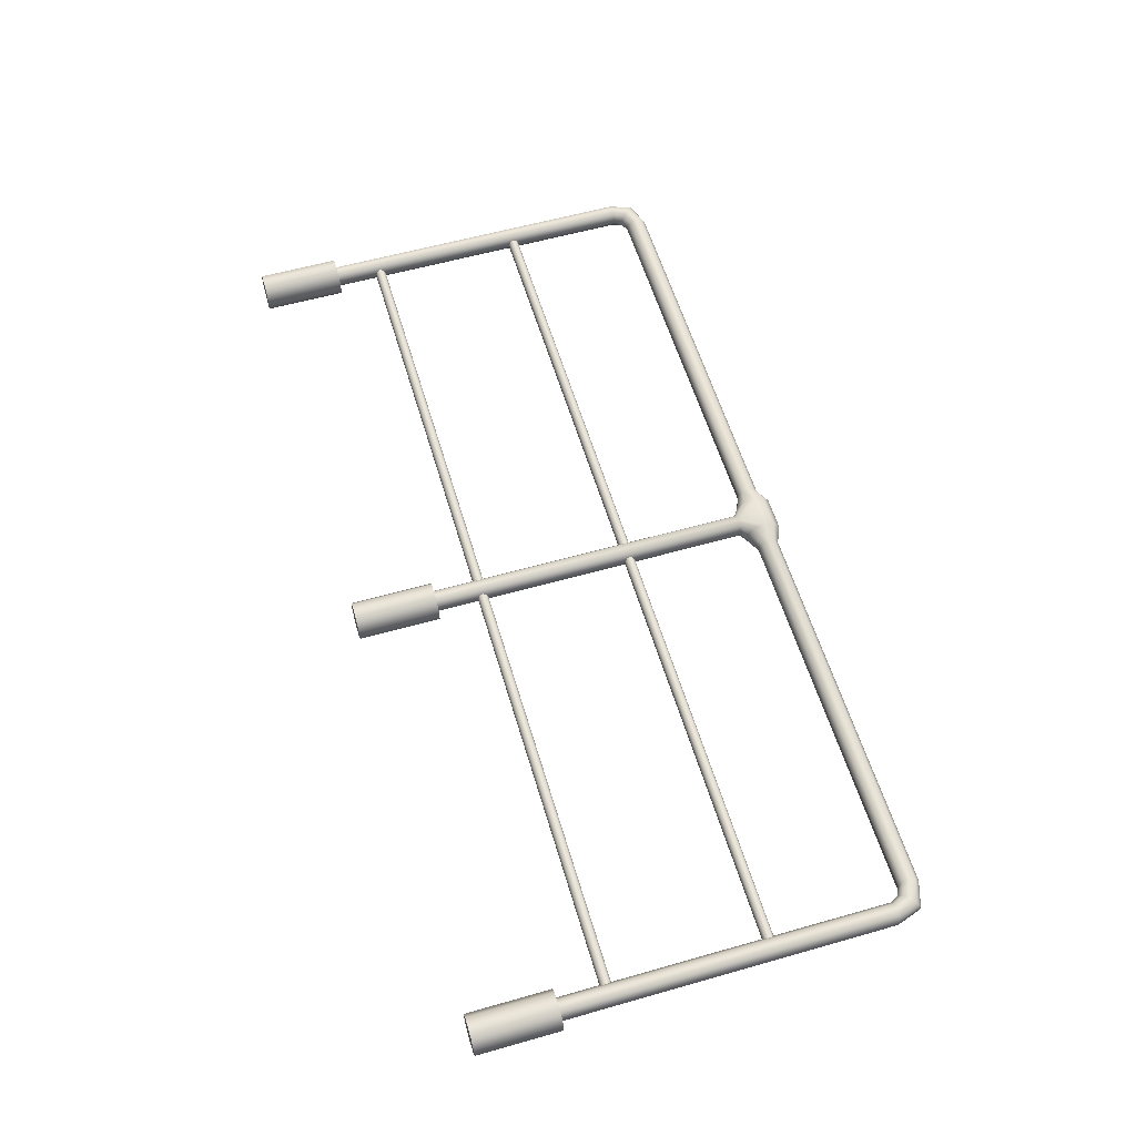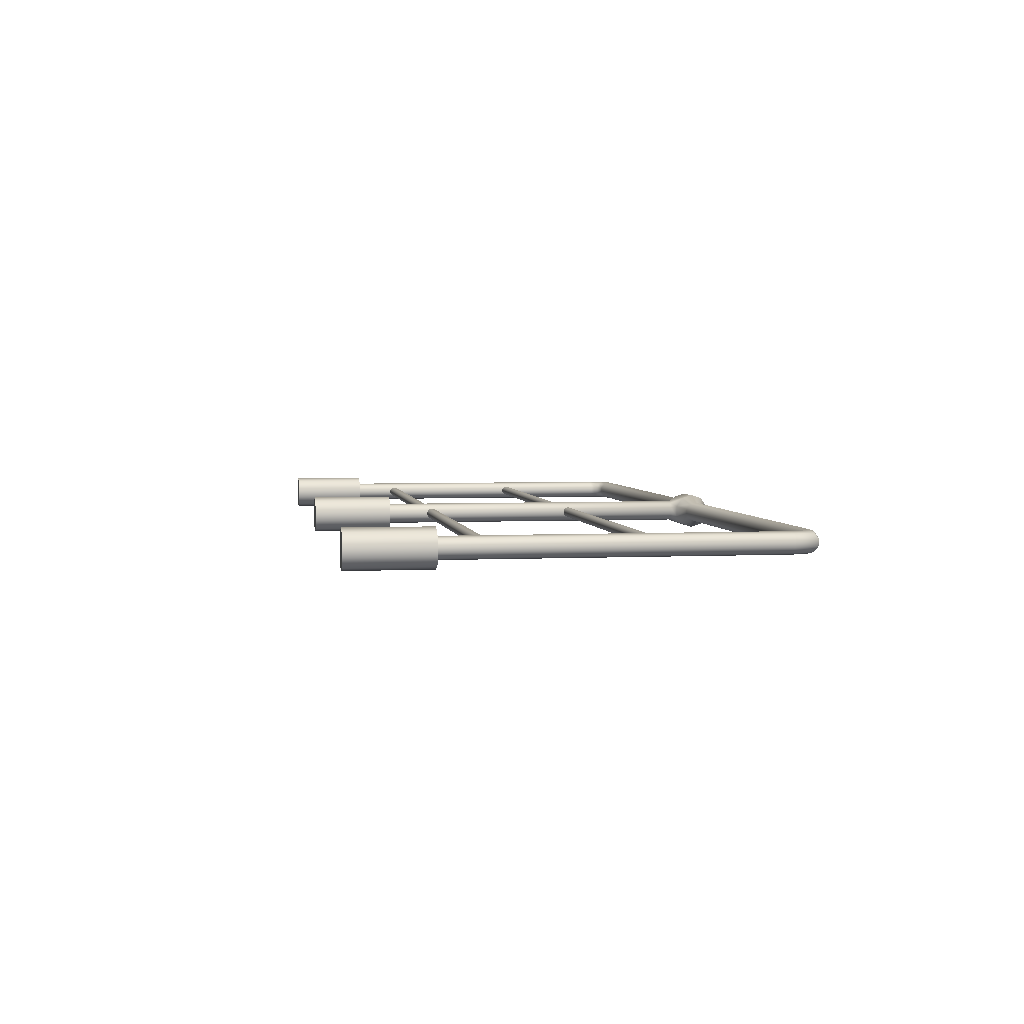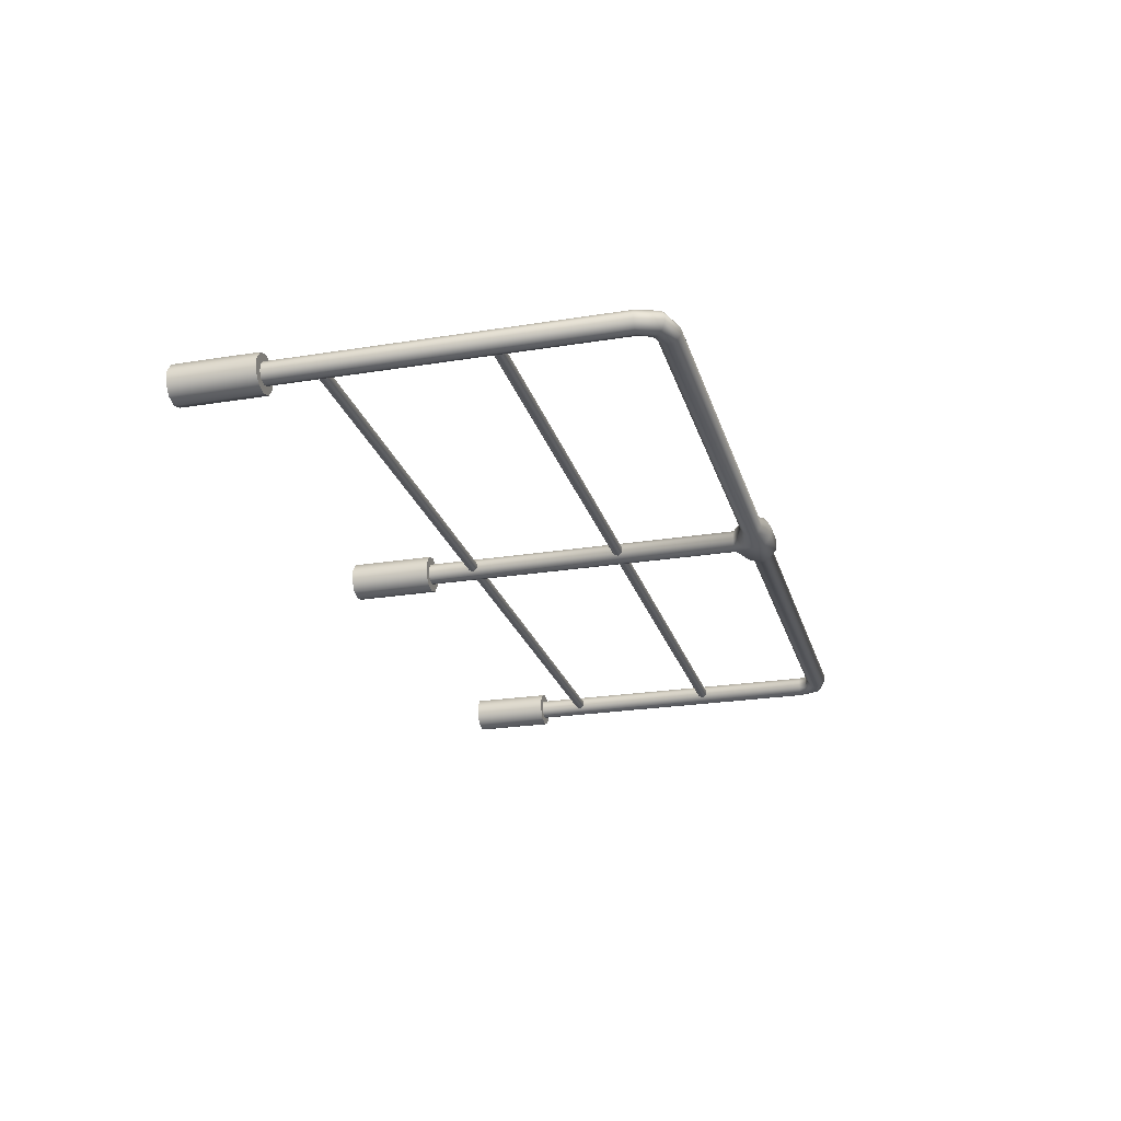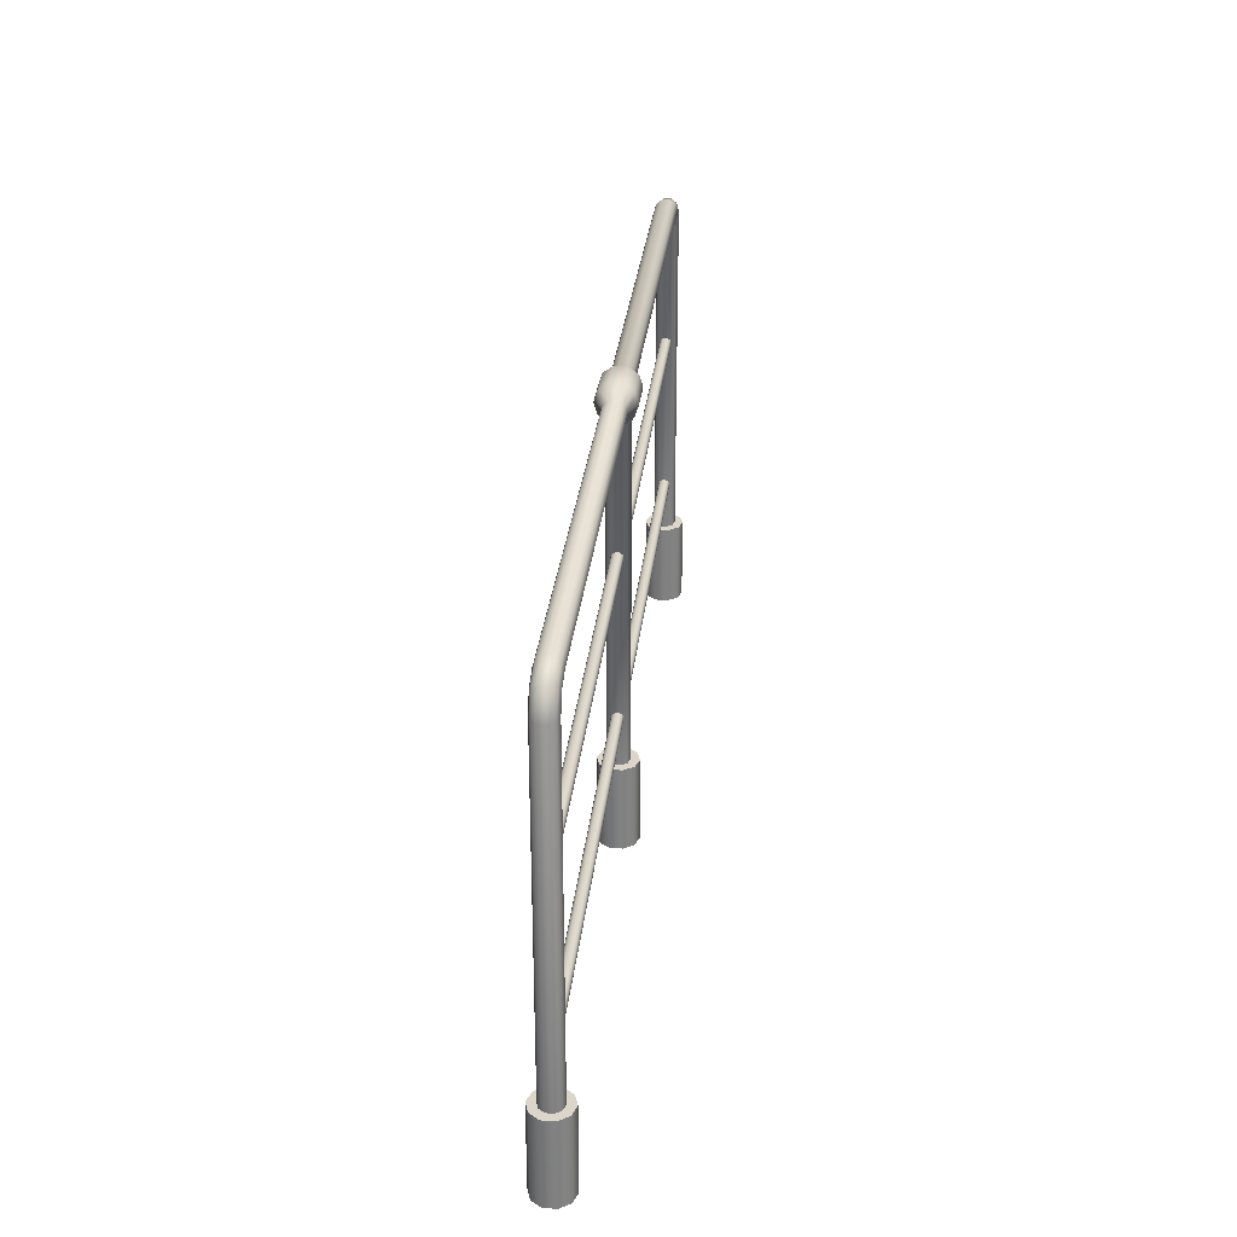
<metadata>
{"format":"obj","ext":"obj","renderer":"f3d","projection":"perspective","resolution":1024,"background":"white","views":[{"elev":58.2,"azim":-106.4,"up":"+Y"},{"elev":3.9,"azim":-99.3,"up":"+Y"},{"elev":-23.8,"azim":-74.9,"up":"+Y"},{"elev":30.0,"azim":-83.9,"up":"+Z"}]}
</metadata>
<code>
g HumanPlatformBarrier1Wide
v 0.1177 -0.162 0.5155
v 0.1904 -0.06186 0.5155
v 0.1904 0.06186 0.5155
v 0.1177 0.162 0.5155
v 1.156e-09 0.2002 0.5155
v 1.156e-09 -0.2002 0.5155
v -0.1177 -0.162 0.5155
v -0.1177 0.162 0.5155
v -0.1904 -0.06186 0.5155
v -0.1904 0.06186 0.5155
v -4.582 -0.162 0.5155
v -4.51 -0.06186 0.5155
v -4.51 0.06186 0.5155
v -4.582 0.162 0.5155
v -4.7 -0.2002 0.5155
v -4.7 0.2002 0.5155
v -4.818 -0.162 0.5155
v -4.818 0.162 0.5155
v -4.89 -0.06186 0.5155
v -4.89 0.06186 0.5155
v 4.818 -0.162 0.5155
v 4.89 -0.06186 0.5155
v 4.89 0.06186 0.5155
v 4.818 0.162 0.5155
v 4.7 -0.2002 0.5155
v 4.7 0.2002 0.5155
v 4.582 -0.162 0.5155
v 4.582 0.162 0.5155
v 4.51 -0.06186 0.5155
v 4.51 0.06186 0.5155
v -0 0.1128 1.388
v 0.06628 0.09122 1.388
v 0.06628 0.09122 4.806
v -0 0.1128 4.806
v -0.06628 0.09122 1.388
v 0.1072 0.03484 4.806
v 0.1072 0.03484 1.388
v 0.1072 -0.03484 4.806
v 0.1072 -0.03484 1.388
v 0.178 0.05936 4.859
v 0.06628 -0.09122 4.806
v 0.06628 -0.09122 1.388
v -0 -0.1128 4.806
v -0 -0.1128 1.388
v 0.178 -0.05936 4.859
v -0.06628 0.09122 4.806
v -0.1072 0.03484 1.388
v 0.178 0.1554 4.929
v -0.06628 -0.09122 4.806
v -0.06628 -0.09122 1.388
v 0.178 -0.1554 4.929
v -0.1072 0.03484 4.806
v -0.1072 -0.03484 1.388
v -0.1072 -0.03484 4.806
v -0.178 -0.05936 4.859
v -0.178 0.05936 4.859
v -0.178 0.1554 4.929
v -0.178 -0.1554 4.929
v -0.3543 0.03484 4.934
v -0.3543 0.09122 4.975
v -0.3543 -0.03484 4.934
v -0.178 0.1921 5.042
v -0.3543 0.1128 5.042
v 0.178 0.1921 5.042
v -0.178 -0.1921 5.042
v -0.3543 -0.09122 4.975
v 0.178 -0.1921 5.042
v -4.454 0.03484 4.934
v -4.454 -0.03484 4.934
v -4.454 -0.09122 4.975
v -4.454 0.09122 4.975
v -0.3543 -0.1128 5.042
v -0.178 -0.1554 5.154
v -4.454 -0.1128 5.042
v -4.546 -0.03484 4.893
v -4.579 -0.09122 4.926
v -4.546 0.03484 4.893
v -4.632 -0.1128 4.979
v -4.454 0.1128 5.042
v -4.579 0.09122 4.926
v -0.3543 0.09122 5.108
v -4.454 -0.09122 5.108
v -4.686 -0.09122 5.032
v -0.3543 -0.09122 5.108
v -4.7 -0.1128 4.806
v -4.766 -0.09122 4.806
v -4.634 -0.09122 4.806
v -4.593 -0.03484 4.806
v -4.593 0.03484 4.806
v -4.634 -0.09122 1.388
v -4.593 -0.03484 1.388
v -4.7 -0.1128 1.388
v -4.593 0.03484 1.388
v -4.766 -0.09122 1.388
v -4.634 0.09122 1.388
v -4.807 -0.03484 4.806
v -4.807 -0.03484 1.388
v -4.634 0.09122 4.806
v -4.7 0.1128 1.388
v -4.807 0.03484 4.806
v -4.807 0.03484 1.388
v -4.719 -0.03484 5.065
v -4.632 0.1128 4.979
v -4.7 0.1128 4.806
v -4.766 0.09122 1.388
v -4.766 0.09122 4.806
v -4.454 -0.03484 5.149
v -4.719 0.03484 5.065
v -4.686 0.09122 5.032
v -4.454 0.09122 5.108
v -4.454 0.03484 5.149
v -0.3543 -0.03484 5.149
v -0.3543 0.03484 5.149
v -0.178 -0.05936 5.224
v -0.178 0.1554 5.154
v -0.178 0.05936 5.224
v 0.178 -0.1554 5.154
v 0.178 0.1554 5.154
v 0.178 0.05936 5.224
v 0.178 -0.05936 5.224
v 0.3543 -0.09122 5.108
v 0.3543 -0.03484 5.149
v 0.3543 0.03484 5.149
v 0.3543 0.09122 5.108
v 0.3543 0.1128 5.042
v 0.3543 -0.1128 5.042
v 0.3543 0.09122 4.975
v 0.3543 -0.09122 4.975
v 0.3543 0.03484 4.934
v 0.3543 -0.03484 4.934
v 4.454 0.03484 5.149
v 4.454 0.09122 5.108
v 4.454 0.1128 5.042
v 4.454 0.09122 4.975
v 4.454 0.03484 4.934
v 4.454 -0.03484 4.934
v 4.454 -0.03484 5.149
v 4.454 -0.09122 4.975
v 4.454 -0.09122 5.108
v 4.454 -0.1128 5.042
v 4.579 0.09122 4.926
v 4.546 0.03484 4.893
v 4.546 -0.03484 4.893
v 4.579 -0.09122 4.926
v 4.632 -0.1128 4.979
v 4.686 -0.09122 5.032
v 4.632 0.1128 4.979
v 4.719 -0.03484 5.065
v 4.686 0.09122 5.032
v 4.719 0.03484 5.065
v 4.634 -0.09122 4.806
v 4.7 -0.1128 4.806
v 4.766 -0.09122 4.806
v 4.807 -0.03484 4.806
v 4.807 0.03484 4.806
v 4.766 0.09122 4.806
v 4.593 -0.03484 4.806
v 4.7 0.1128 4.806
v 4.593 0.03484 4.806
v 4.634 0.09122 4.806
v 4.807 0.03484 1.388
v 4.766 0.09122 1.388
v 4.807 -0.03484 1.388
v 4.7 0.1128 1.388
v 4.634 0.09122 1.388
v 4.766 -0.09122 1.388
v 4.593 0.03484 1.388
v 4.593 -0.03484 1.388
v 4.7 -0.1128 1.388
v 4.634 -0.09122 1.388
v -4.807 -0.03484 1.388
v -4.89 -0.06186 1.388
v -4.89 0.06186 1.388
v -4.807 0.03484 1.388
v -4.766 -0.09122 1.388
v -4.818 0.162 1.388
v -4.818 -0.162 1.388
v -4.766 0.09122 1.388
v -4.7 -0.1128 1.388
v -4.7 0.2002 1.388
v -4.7 -0.2002 1.388
v -4.7 0.1128 1.388
v -4.634 -0.09122 1.388
v -4.582 0.162 1.388
v -4.582 -0.162 1.388
v -4.634 0.09122 1.388
v -4.593 -0.03484 1.388
v -4.51 0.06186 1.388
v -4.51 -0.06186 1.388
v -4.593 0.03484 1.388
v -4.767 0.0585 3.536
v -4.767 0.04733 3.502
v 4.767 0.04733 3.502
v 4.767 0.0585 3.536
v 4.767 0.01808 3.481
v -4.767 0.04733 3.571
v -4.767 0.01808 3.481
v 4.767 0.04733 3.571
v 4.767 -0.01808 3.481
v -4.767 0.01808 3.592
v -4.767 -0.01808 3.481
v 4.767 0.01808 3.592
v 4.767 -0.04733 3.502
v -4.767 -0.01808 3.592
v -4.767 -0.04733 3.502
v 4.767 -0.01808 3.592
v 4.767 -0.0585 3.536
v -4.767 -0.04733 3.571
v -4.767 -0.0585 3.536
v 4.767 -0.04733 3.571
v -4.767 0.0585 1.892
v -4.767 0.04733 1.858
v 4.767 0.04733 1.858
v 4.767 0.0585 1.892
v 4.767 0.01808 1.836
v -4.767 0.04733 1.926
v -4.767 0.01808 1.836
v 4.767 0.04733 1.926
v 4.767 -0.01808 1.836
v -4.767 0.01808 1.948
v -4.767 -0.01808 1.836
v 4.767 0.01808 1.948
v 4.767 -0.04733 1.858
v -4.767 -0.01808 1.948
v -4.767 -0.04733 1.858
v 4.767 -0.01808 1.948
v 4.767 -0.0585 1.892
v -4.767 -0.04733 1.926
v -4.767 -0.0585 1.892
v 4.767 -0.04733 1.926
v -0 0.1128 1.388
v 1.156e-09 0.2002 1.388
v 0.1177 0.162 1.388
v 0.06628 0.09122 1.388
v -0.06628 0.09122 1.388
v 0.1904 0.06186 1.388
v -0.1177 0.162 1.388
v 0.1072 0.03484 1.388
v -0.1072 0.03484 1.388
v 0.1904 -0.06186 1.388
v -0.1904 0.06186 1.388
v 0.1072 -0.03484 1.388
v -0.1072 -0.03484 1.388
v 0.1177 -0.162 1.388
v -0.1904 -0.06186 1.388
v 0.06628 -0.09122 1.388
v -0.06628 -0.09122 1.388
v 1.156e-09 -0.2002 1.388
v -0.1177 -0.162 1.388
v -0 -0.1128 1.388
v 4.7 0.1128 1.388
v 4.7 0.2002 1.388
v 4.818 0.162 1.388
v 4.766 0.09122 1.388
v 4.634 0.09122 1.388
v 4.89 0.06186 1.388
v 4.582 0.162 1.388
v 4.807 0.03484 1.388
v 4.593 0.03484 1.388
v 4.89 -0.06186 1.388
v 4.51 0.06186 1.388
v 4.807 -0.03484 1.388
v 4.593 -0.03484 1.388
v 4.818 -0.162 1.388
v 4.51 -0.06186 1.388
v 4.766 -0.09122 1.388
v 4.634 -0.09122 1.388
v 4.7 -0.2002 1.388
v 4.582 -0.162 1.388
v 4.7 -0.1128 1.388
v 4.89 0.06186 1.388
v 4.89 -0.06186 0.5155
v 4.89 -0.06186 1.388
v 4.89 0.06186 0.5155
v 4.818 -0.162 0.5155
v 4.818 0.162 1.388
v 4.818 -0.162 1.388
v 4.818 0.162 0.5155
v 4.7 -0.2002 0.5155
v 4.7 0.2002 1.388
v 4.7 -0.2002 1.388
v 4.7 0.2002 0.5155
v 4.582 -0.162 0.5155
v 4.582 0.162 1.388
v 4.582 -0.162 1.388
v 4.582 0.162 0.5155
v 4.51 -0.06186 0.5155
v 4.51 0.06186 1.388
v 4.51 -0.06186 1.388
v 4.51 0.06186 0.5155
v -0.1904 0.06186 1.388
v -0.1904 0.06186 0.5155
v -0.1177 0.162 0.5155
v -0.1177 0.162 1.388
v -0.1904 -0.06186 1.388
v 1.156e-09 0.2002 0.5155
v -0.1904 -0.06186 0.5155
v 1.156e-09 0.2002 1.388
v -0.1177 -0.162 1.388
v 0.1177 0.162 0.5155
v -0.1177 -0.162 0.5155
v 0.1177 0.162 1.388
v 1.156e-09 -0.2002 1.388
v 0.1904 0.06186 0.5155
v 1.156e-09 -0.2002 0.5155
v 0.1904 0.06186 1.388
v 0.1177 -0.162 1.388
v 0.1904 -0.06186 0.5155
v 0.1177 -0.162 0.5155
v 0.1904 -0.06186 1.388
v -4.7 0.2002 1.388
v -4.7 0.2002 0.5155
v -4.582 0.162 0.5155
v -4.582 0.162 1.388
v -4.818 0.162 1.388
v -4.51 0.06186 0.5155
v -4.818 0.162 0.5155
v -4.51 0.06186 1.388
v -4.89 0.06186 1.388
v -4.51 -0.06186 0.5155
v -4.89 0.06186 0.5155
v -4.51 -0.06186 1.388
v -4.89 -0.06186 1.388
v -4.582 -0.162 0.5155
v -4.89 -0.06186 0.5155
v -4.582 -0.162 1.388
v -4.818 -0.162 1.388
v -4.7 -0.2002 0.5155
v -4.818 -0.162 0.5155
v -4.7 -0.2002 1.388
g HumanPlatformBarrier1Wide_0
f 3 2 1
f 1 4 3
f 1 5 4
f 1 6 5
f 6 7 5
f 7 8 5
f 7 9 8
f 9 10 8
f 13 12 11
f 11 14 13
f 11 15 14
f 15 16 14
f 15 17 16
f 17 18 16
f 17 19 18
f 19 20 18
f 23 22 21
f 21 24 23
f 21 25 24
f 25 26 24
f 25 27 26
f 27 28 26
f 27 29 28
f 29 30 28
f 33 32 31
f 34 33 31
f 34 31 35
f 33 36 32
f 36 37 32
f 36 38 37
f 38 39 37
f 36 33 40
f 40 38 36
f 38 41 39
f 41 42 39
f 41 43 42
f 43 44 42
f 38 45 41
f 45 38 40
f 46 34 35
f 46 35 47
f 33 48 40
f 33 34 48
f 43 49 44
f 49 50 44
f 41 45 51
f 51 43 41
f 52 46 47
f 52 47 53
f 54 53 50
f 49 54 50
f 54 52 53
f 54 49 55
f 54 55 52
f 52 56 46
f 55 56 52
f 46 57 34
f 46 56 57
f 49 43 58
f 49 58 55
f 56 55 59
f 57 56 60
f 56 59 60
f 55 58 61
f 55 61 59
f 34 57 62
f 57 60 63
f 62 57 63
f 62 64 34
f 34 64 48
f 43 65 58
f 58 66 61
f 58 65 66
f 67 65 43
f 67 43 51
f 60 59 68
f 59 61 69
f 68 59 69
f 61 66 70
f 69 61 70
f 71 60 68
f 63 60 71
f 65 72 66
f 73 65 67
f 65 73 72
f 70 66 74
f 66 72 74
f 68 69 75
f 69 70 76
f 75 69 76
f 71 68 77
f 77 68 75
f 70 74 78
f 76 70 78
f 79 63 71
f 80 71 77
f 79 71 80
f 81 63 79
f 62 63 81
f 74 72 82
f 78 74 83
f 74 82 83
f 72 84 82
f 73 84 72
f 76 78 85
f 78 83 86
f 85 78 86
f 87 76 85
f 75 76 87
f 88 75 87
f 77 75 88
f 89 77 88
f 80 77 89
f 87 85 90
f 87 90 91
f 88 87 91
f 85 92 90
f 85 86 92
f 88 91 93
f 89 88 93
f 86 94 92
f 89 93 95
f 86 96 94
f 96 97 94
f 86 83 96
f 98 89 95
f 98 80 89
f 98 95 99
f 96 100 97
f 100 101 97
f 83 102 96
f 96 102 100
f 83 82 102
f 103 80 98
f 103 79 80
f 104 98 99
f 104 103 98
f 104 99 105
f 106 105 101
f 100 106 101
f 106 104 105
f 82 107 102
f 82 84 107
f 102 108 100
f 100 108 106
f 102 107 108
f 106 109 104
f 109 103 104
f 108 109 106
f 110 79 103
f 109 110 103
f 110 81 79
f 108 111 109
f 107 111 108
f 111 110 109
f 84 112 107
f 107 112 111
f 111 113 110
f 113 81 110
f 112 113 111
f 114 112 84
f 73 114 84
f 115 81 113
f 115 62 81
f 116 113 112
f 114 116 112
f 116 115 113
f 114 73 117
f 117 73 67
f 62 115 118
f 64 62 118
f 115 116 119
f 118 115 119
f 116 114 120
f 120 114 117
f 119 116 120
f 121 117 67
f 122 120 117
f 121 122 117
f 123 119 120
f 122 123 120
f 124 118 119
f 123 124 119
f 125 64 118
f 124 125 118
f 126 121 67
f 126 67 51
f 125 127 64
f 127 48 64
f 128 126 51
f 128 51 45
f 127 129 48
f 129 40 48
f 130 45 40
f 130 128 45
f 129 130 40
f 124 123 131
f 125 124 132
f 132 124 131
f 127 125 133
f 133 125 132
f 129 127 134
f 134 127 133
f 130 129 135
f 135 129 134
f 128 130 136
f 136 130 135
f 131 123 137
f 123 122 137
f 138 128 136
f 126 128 138
f 137 122 139
f 122 121 139
f 121 126 140
f 140 126 138
f 139 121 140
f 135 134 141
f 136 135 142
f 142 135 141
f 138 136 143
f 143 136 142
f 140 138 144
f 144 138 143
f 139 140 145
f 145 140 144
f 137 139 146
f 146 139 145
f 141 134 147
f 134 133 147
f 148 137 146
f 131 137 148
f 147 133 149
f 133 132 149
f 132 131 150
f 150 131 148
f 149 132 150
f 145 144 151
f 146 145 152
f 152 145 151
f 148 146 153
f 153 146 152
f 150 148 154
f 154 148 153
f 149 150 155
f 155 150 154
f 147 149 156
f 156 149 155
f 151 144 157
f 144 143 157
f 158 147 156
f 141 147 158
f 157 143 159
f 143 142 159
f 142 141 160
f 160 141 158
f 159 142 160
f 155 154 161
f 155 161 162
f 156 155 162
f 154 163 161
f 156 162 164
f 158 156 164
f 154 153 163
f 158 164 165
f 160 158 165
f 153 166 163
f 160 165 167
f 159 160 167
f 153 152 166
f 159 167 168
f 152 169 166
f 157 159 168
f 152 151 169
f 157 168 170
f 151 170 169
f 151 157 170
f 173 172 171
f 174 173 171
f 171 172 175
f 176 173 174
f 172 177 175
f 178 176 174
f 175 177 179
f 180 176 178
f 177 181 179
f 182 180 178
f 179 181 183
f 184 180 182
f 181 185 183
f 186 184 182
f 183 185 187
f 188 184 186
f 185 189 187
f 190 188 186
f 187 189 190
f 189 188 190
f 193 192 191
f 194 193 191
f 193 195 192
f 194 191 196
f 195 197 192
f 198 194 196
f 195 199 197
f 198 196 200
f 199 201 197
f 202 198 200
f 199 203 201
f 202 200 204
f 203 205 201
f 206 202 204
f 203 207 205
f 206 204 208
f 207 209 205
f 210 206 208
f 210 208 209
f 207 210 209
f 213 212 211
f 214 213 211
f 213 215 212
f 214 211 216
f 215 217 212
f 218 214 216
f 215 219 217
f 218 216 220
f 219 221 217
f 222 218 220
f 219 223 221
f 222 220 224
f 223 225 221
f 226 222 224
f 223 227 225
f 226 224 228
f 227 229 225
f 230 226 228
f 230 228 229
f 227 230 229
f 233 232 231
f 234 233 231
f 231 232 235
f 236 233 234
f 232 237 235
f 238 236 234
f 235 237 239
f 240 236 238
f 237 241 239
f 242 240 238
f 239 241 243
f 244 240 242
f 241 245 243
f 246 244 242
f 243 245 247
f 248 244 246
f 245 249 247
f 250 248 246
f 247 249 250
f 249 248 250
f 253 252 251
f 254 253 251
f 251 252 255
f 256 253 254
f 252 257 255
f 258 256 254
f 255 257 259
f 260 256 258
f 257 261 259
f 262 260 258
f 259 261 263
f 264 260 262
f 261 265 263
f 266 264 262
f 263 265 267
f 268 264 266
f 265 269 267
f 270 268 266
f 267 269 270
f 269 268 270
f 273 272 271
f 272 274 271
f 275 272 273
f 271 274 276
f 277 275 273
f 274 278 276
f 279 275 277
f 276 278 280
f 281 279 277
f 278 282 280
f 283 279 281
f 280 282 284
f 285 283 281
f 282 286 284
f 287 283 285
f 284 286 288
f 289 287 285
f 286 290 288
f 290 287 289
f 288 290 289
f 293 292 291
f 294 293 291
f 291 292 295
f 296 293 294
f 292 297 295
f 298 296 294
f 295 297 299
f 300 296 298
f 297 301 299
f 302 300 298
f 299 301 303
f 304 300 302
f 301 305 303
f 306 304 302
f 303 305 307
f 308 304 306
f 305 309 307
f 310 308 306
f 307 309 310
f 309 308 310
f 313 312 311
f 314 313 311
f 311 312 315
f 316 313 314
f 312 317 315
f 318 316 314
f 315 317 319
f 320 316 318
f 317 321 319
f 322 320 318
f 319 321 323
f 324 320 322
f 321 325 323
f 326 324 322
f 323 325 327
f 328 324 326
f 325 329 327
f 330 328 326
f 327 329 330
f 329 328 330

</code>
